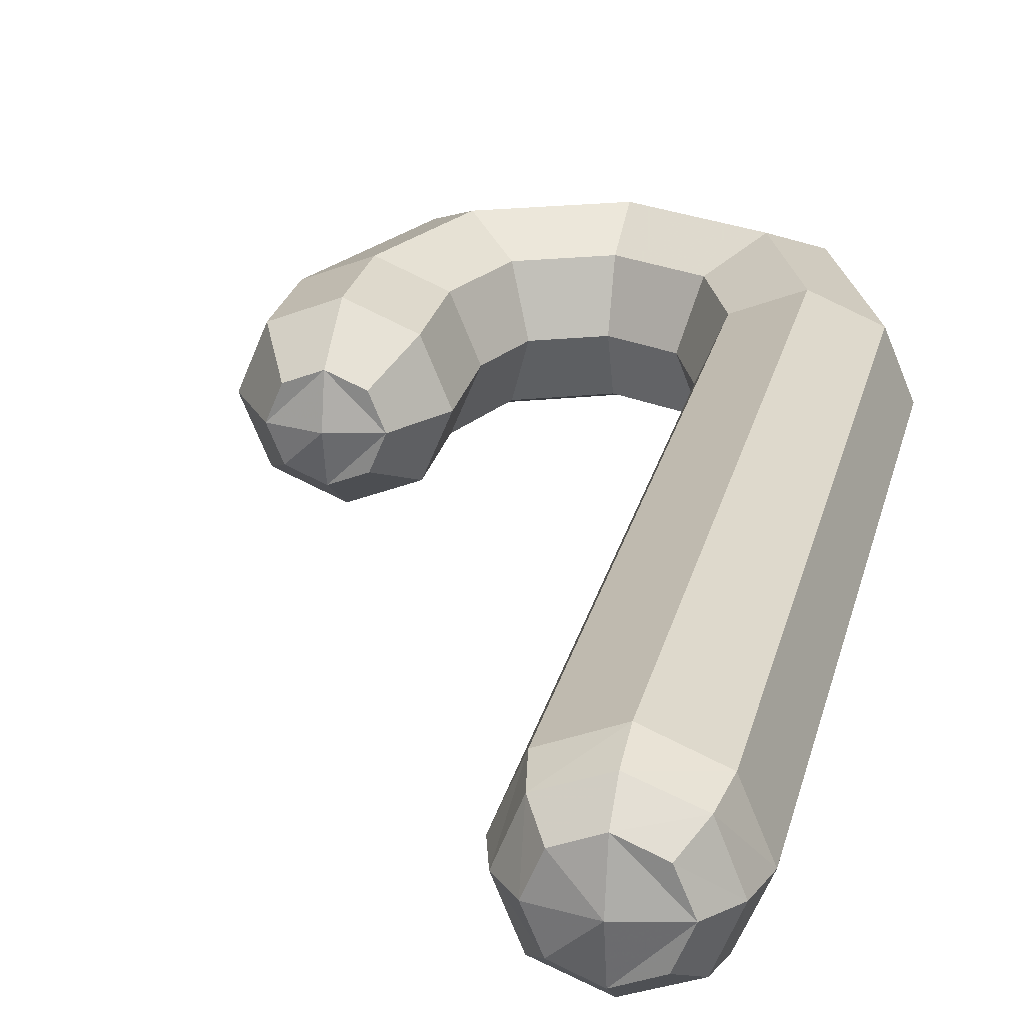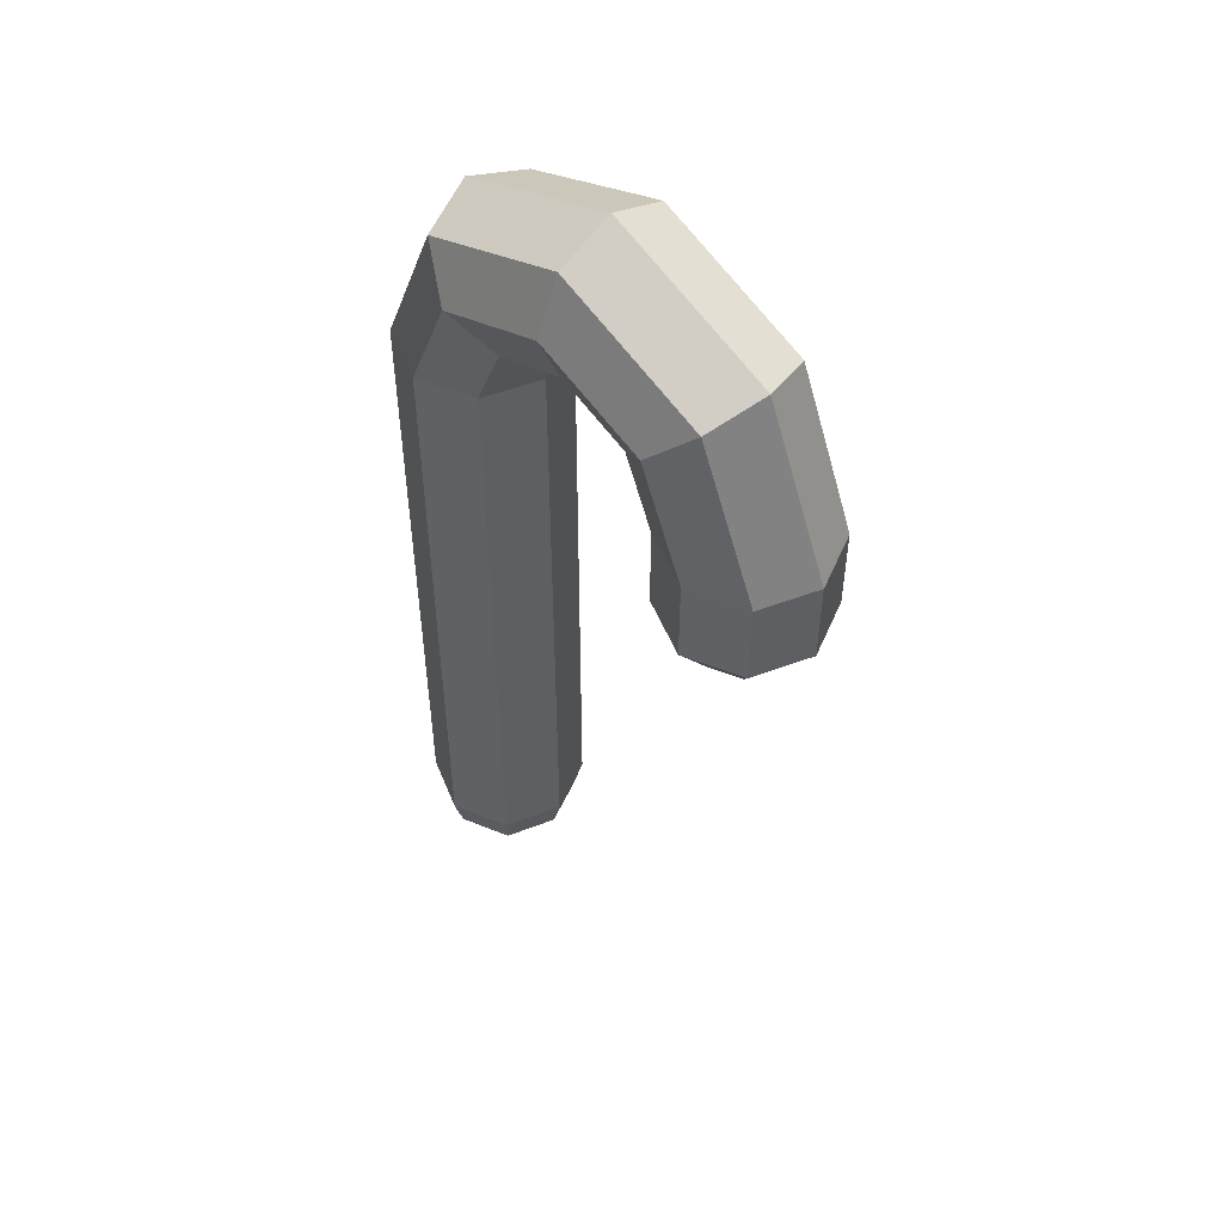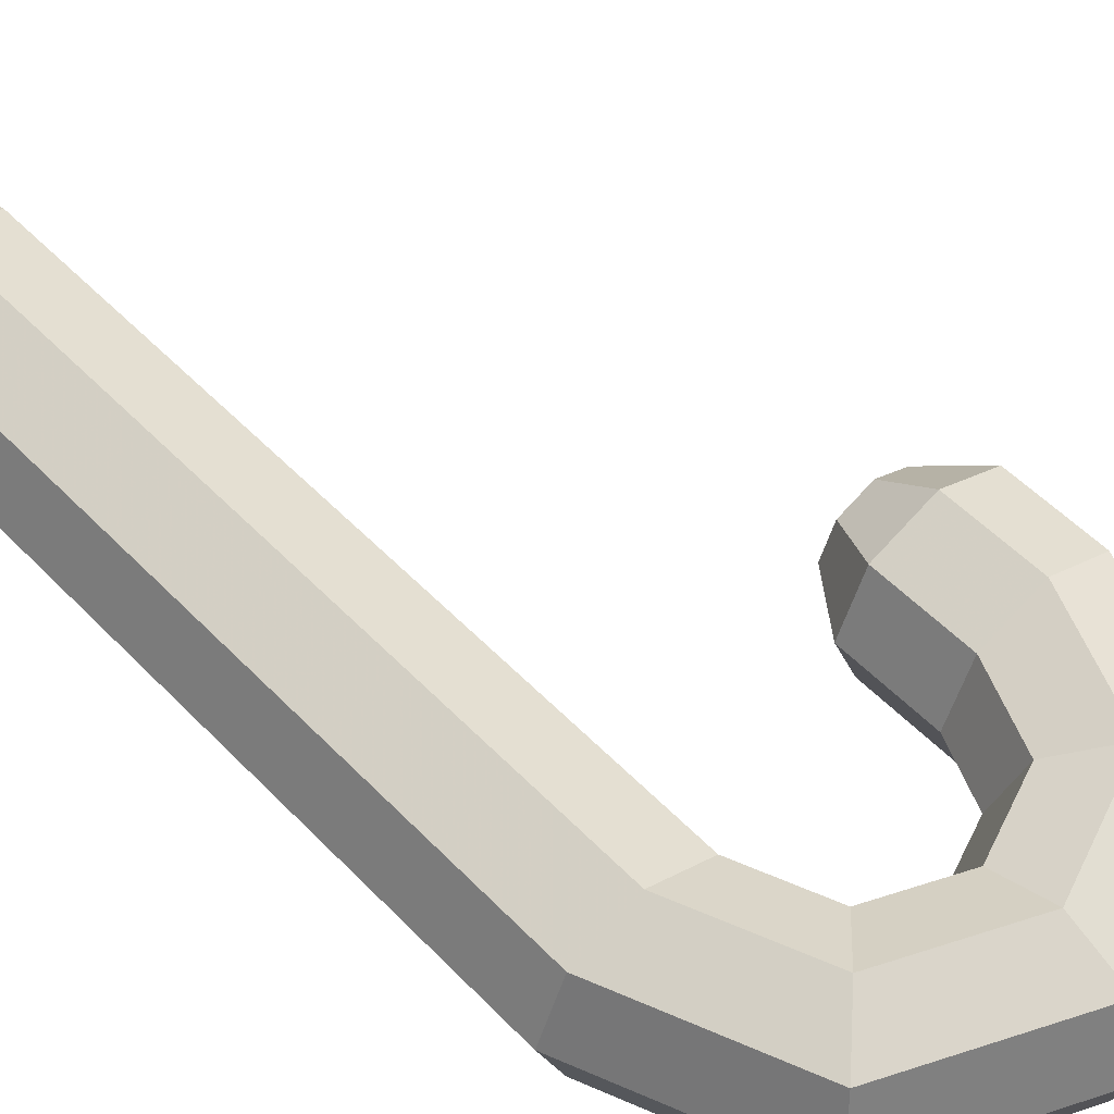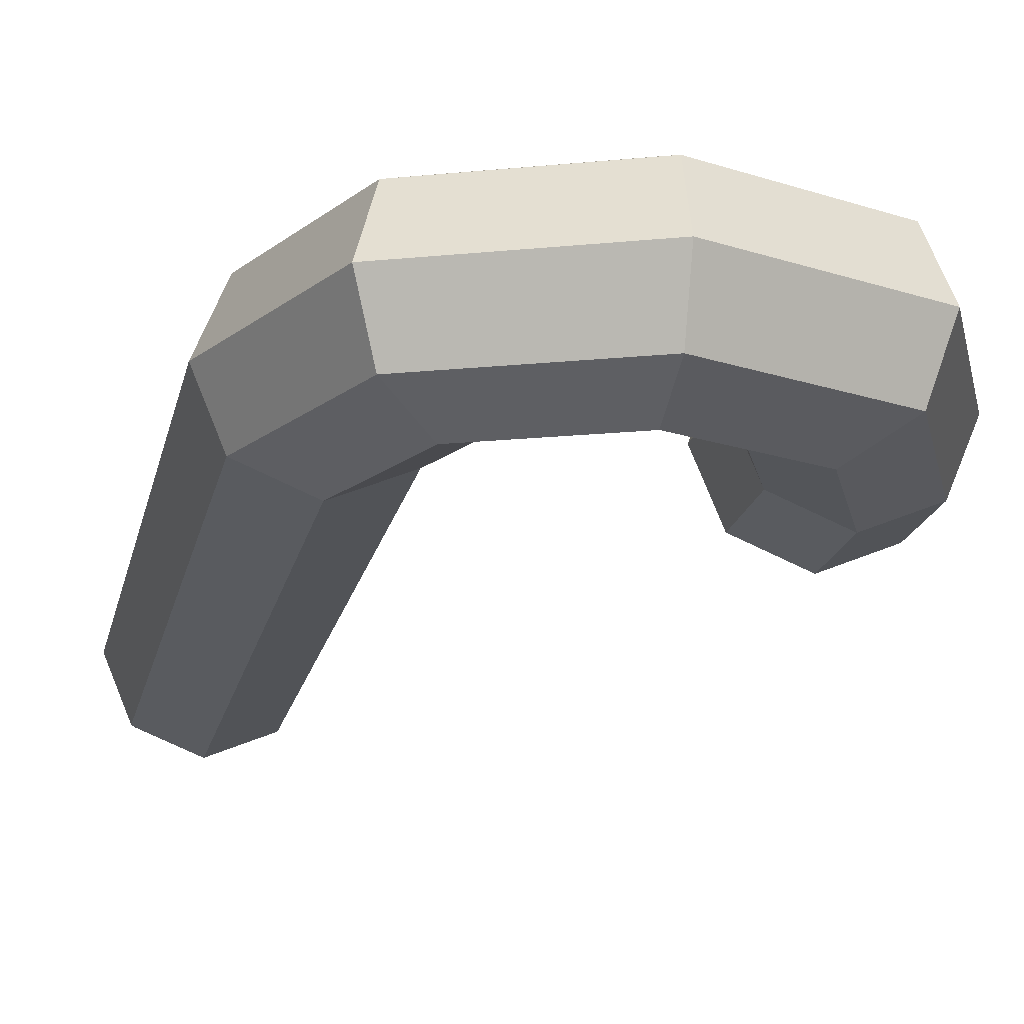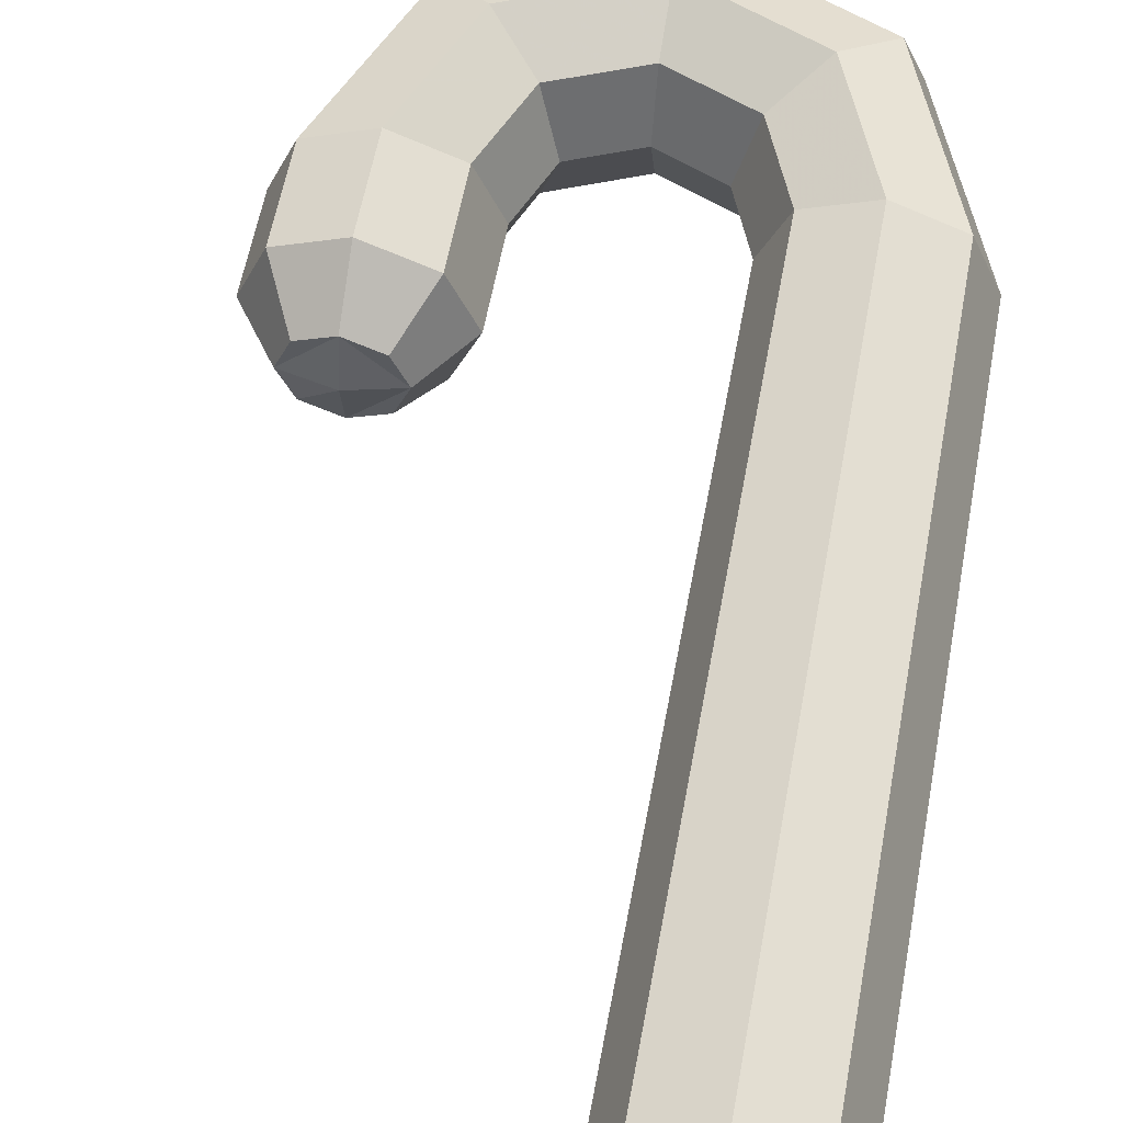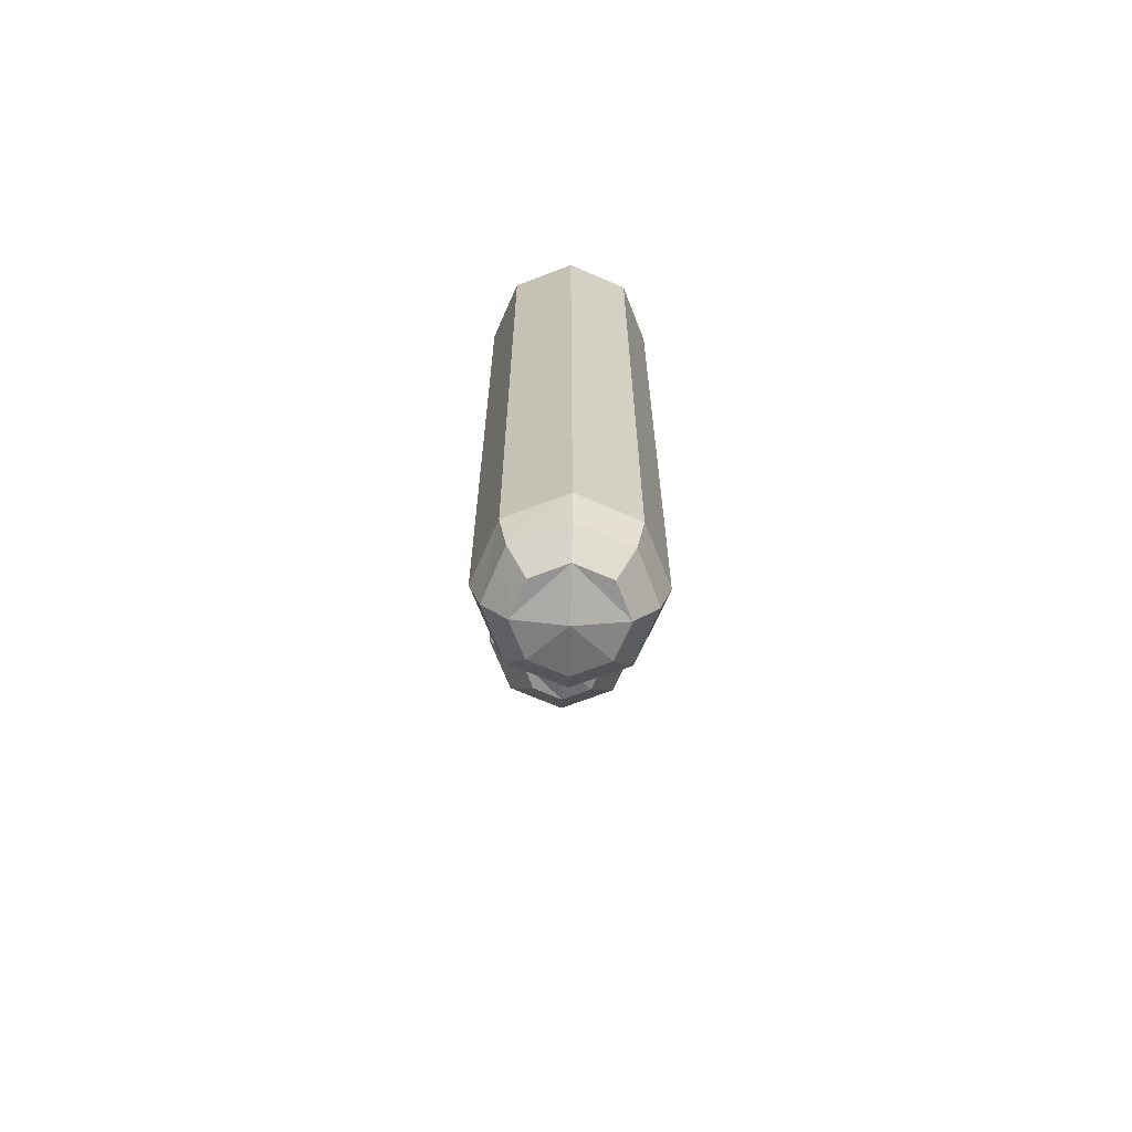
<metadata>
{"format":"obj","ext":"obj","renderer":"f3d","projection":"perspective","resolution":1024,"background":"white","views":[{"elev":24.6,"azim":12.8,"up":"+Z"},{"elev":52.0,"azim":-134.4,"up":"+Y"},{"elev":51.9,"azim":138.0,"up":"+Z"},{"elev":-17.5,"azim":168.8,"up":"+Z"},{"elev":57.5,"azim":10.3,"up":"+Z"},{"elev":-66.8,"azim":88.8,"up":"+Y"}]}
</metadata>
<code>
v 0.2277 3.236 1.553
v 0 3.331 1.553
v -0.2277 3.236 1.553
v -0.3221 3.008 1.553
v 0.3221 3.008 1.553
v 0.2945 3.303 1.781
v 0 3.425 1.781
v -0.2945 3.303 1.781
v -0.4164 3.008 1.781
v 0.4164 3.008 1.781
v 0.4555 3.464 1.875
v 0 3.653 1.875
v -0.4555 3.464 1.875
v -0.6442 3.008 1.875
v 0.6442 3.008 1.875
v 0.6165 3.625 1.781
v 0 3.88 1.781
v -0.6165 3.625 1.781
v -0.8719 3.008 1.781
v 0.8719 3.008 1.781
v 0.6832 3.692 1.553
v 0 3.975 1.553
v -0.6832 3.692 1.553
v -0.9663 3.008 1.553
v 0.9663 3.008 1.553
v 0.6165 3.625 1.325
v 0 3.88 1.325
v -0.6165 3.625 1.325
v -0.8719 3.008 1.325
v 0.8719 3.008 1.325
v 0.4555 3.464 1.231
v 0 3.653 1.231
v -0.4555 3.464 1.231
v -0.6442 3.008 1.231
v 0.6442 3.008 1.231
v 0.2945 3.303 1.325
v 0 3.425 1.325
v -0.2945 3.303 1.325
v -0.4164 3.008 1.325
v 0.4164 3.008 1.325
v -0.4663 2.451 1.553
v -0.5184 2.451 1.679
v 0.3221 2.567 1.553
v 0.4164 2.567 1.781
v -0.6442 2.451 1.731
v 0.6442 2.567 1.875
v -0.7699 2.451 1.679
v 0.8719 2.567 1.781
v -0.822 2.451 1.553
v 0.9663 2.567 1.553
v -0.7699 2.451 1.427
v 0.8719 2.567 1.325
v -0.6442 2.451 1.375
v 0.6442 2.567 1.231
v -0.5184 2.451 1.427
v 0.4164 2.567 1.325
v 0.3629 0.1889 1.553
v 0.4427 0.1897 1.754
v 0.6442 0.1889 1.834
v 0.8456 0.1897 1.754
v 0.9255 0.1889 1.553
v 0.8456 0.1897 1.351
v 0.6442 0.1889 1.272
v 0.4427 0.1897 1.351
v -0.6442 2.411 1.553
v 0.6442 0.08276 1.745
v 0.6442 0.04161 1.553
v 0.8362 0.08276 1.553
v 0.78 0.08276 1.689
v 0.4521 0.08276 1.553
v 0.5084 0.08276 1.689
v 0.5084 0.08276 1.417
v 0.6442 0.08276 1.361
v 0.78 0.08276 1.417
v 0.6442 0.3342 1.875
v 0.8719 0.3342 1.781
v 0.9663 0.3342 1.553
v 0.8719 0.3342 1.325
v 0.6442 0.3342 1.231
v 0.4164 0.3342 1.325
v 0.3221 0.3342 1.553
v 0.4164 0.3342 1.781
v -0.6442 2.653 1.875
v -0.4164 2.653 1.781
v -0.3221 2.653 1.553
v -0.4164 2.653 1.325
v -0.6442 2.653 1.231
v -0.8719 2.653 1.325
v -0.9663 2.653 1.553
v -0.8719 2.653 1.781
v 0.8719 2.179 1.781
v 0.9663 2.179 1.553
v 0.8719 2.179 1.325
v 0.6442 2.179 1.231
v 0.4164 2.179 1.325
v 0.3221 2.179 1.553
v 0.4164 2.179 1.781
v 0.6442 2.179 1.875
v 0.8719 1.794 1.781
v 0.9663 1.794 1.553
v 0.8719 1.794 1.325
v 0.6442 1.794 1.231
v 0.4164 1.794 1.325
v 0.3221 1.794 1.553
v 0.4164 1.794 1.781
v 0.6442 1.794 1.875
v 0.8719 1.426 1.781
v 0.9663 1.426 1.553
v 0.8719 1.426 1.325
v 0.6442 1.426 1.231
v 0.4164 1.426 1.325
v 0.3221 1.426 1.553
v 0.4164 1.426 1.781
v 0.6442 1.426 1.875
v 0.8719 1.058 1.781
v 0.9663 1.058 1.553
v 0.8719 1.058 1.325
v 0.6442 1.058 1.231
v 0.4164 1.058 1.325
v 0.3221 1.058 1.553
v 0.4164 1.058 1.781
v 0.6442 1.058 1.875
v 0.8719 0.7036 1.781
v 0.9663 0.7036 1.553
v 0.8719 0.7036 1.325
v 0.6442 0.7036 1.231
v 0.4164 0.7036 1.325
v 0.3221 0.7036 1.553
v 0.4164 0.7036 1.781
v 0.6442 0.7036 1.875
f 2 1 6 7
f 3 2 7 8
f 4 3 8 9
f 1 5 10 6
f 7 6 11 12
f 8 7 12 13
f 9 8 13 14
f 6 10 15 11
f 12 11 16 17
f 13 12 17 18
f 14 13 18 19
f 11 15 20 16
f 17 16 21 22
f 18 17 22 23
f 19 18 23 24
f 16 20 25 21
f 22 21 26 27
f 23 22 27 28
f 24 23 28 29
f 21 25 30 26
f 27 26 31 32
f 28 27 32 33
f 29 28 33 34
f 26 30 35 31
f 32 31 36 37
f 33 32 37 38
f 34 33 38 39
f 31 35 40 36
f 37 36 1 2
f 38 37 2 3
f 39 38 3 4
f 36 40 5 1
f 4 9 84 85
f 10 5 43 44
f 9 14 83 84
f 15 10 44 46
f 14 19 90 83
f 20 15 46 48
f 19 24 89 90
f 25 20 48 50
f 24 29 88 89
f 30 25 50 52
f 29 34 87 88
f 35 30 52 54
f 34 39 86 87
f 40 35 54 56
f 39 4 85 86
f 5 40 56 43
f 44 43 96 97
f 46 44 97 98
f 48 46 98 91
f 50 48 91 92
f 52 50 92 93
f 54 52 93 94
f 56 54 94 95
f 43 56 95 96
f 66 67 68 69
f 41 65 53 55
f 71 70 67 66
f 67 70 72 73
f 68 67 73 74
f 65 49 51 53
f 45 65 41 42
f 45 47 49 65
f 61 60 69 68
f 60 59 66 69
f 58 57 70 71
f 59 58 71 66
f 57 64 72 70
f 64 63 73 72
f 63 62 74 73
f 62 61 68 74
f 76 75 59 60
f 77 76 60 61
f 78 77 61 62
f 79 78 62 63
f 80 79 63 64
f 81 80 64 57
f 82 81 57 58
f 75 82 58 59
f 84 83 45 42
f 85 84 42 41
f 86 85 41 55
f 87 86 55 53
f 88 87 53 51
f 89 88 51 49
f 90 89 49 47
f 83 90 47 45
f 92 91 99 100
f 93 92 100 101
f 94 93 101 102
f 95 94 102 103
f 96 95 103 104
f 97 96 104 105
f 98 97 105 106
f 91 98 106 99
f 100 99 107 108
f 101 100 108 109
f 102 101 109 110
f 103 102 110 111
f 104 103 111 112
f 105 104 112 113
f 106 105 113 114
f 99 106 114 107
f 108 107 115 116
f 109 108 116 117
f 110 109 117 118
f 111 110 118 119
f 112 111 119 120
f 113 112 120 121
f 114 113 121 122
f 107 114 122 115
f 116 115 123 124
f 117 116 124 125
f 118 117 125 126
f 119 118 126 127
f 120 119 127 128
f 121 120 128 129
f 122 121 129 130
f 115 122 130 123
f 124 123 76 77
f 125 124 77 78
f 126 125 78 79
f 127 126 79 80
f 128 127 80 81
f 129 128 81 82
f 130 129 82 75
f 123 130 75 76

</code>
